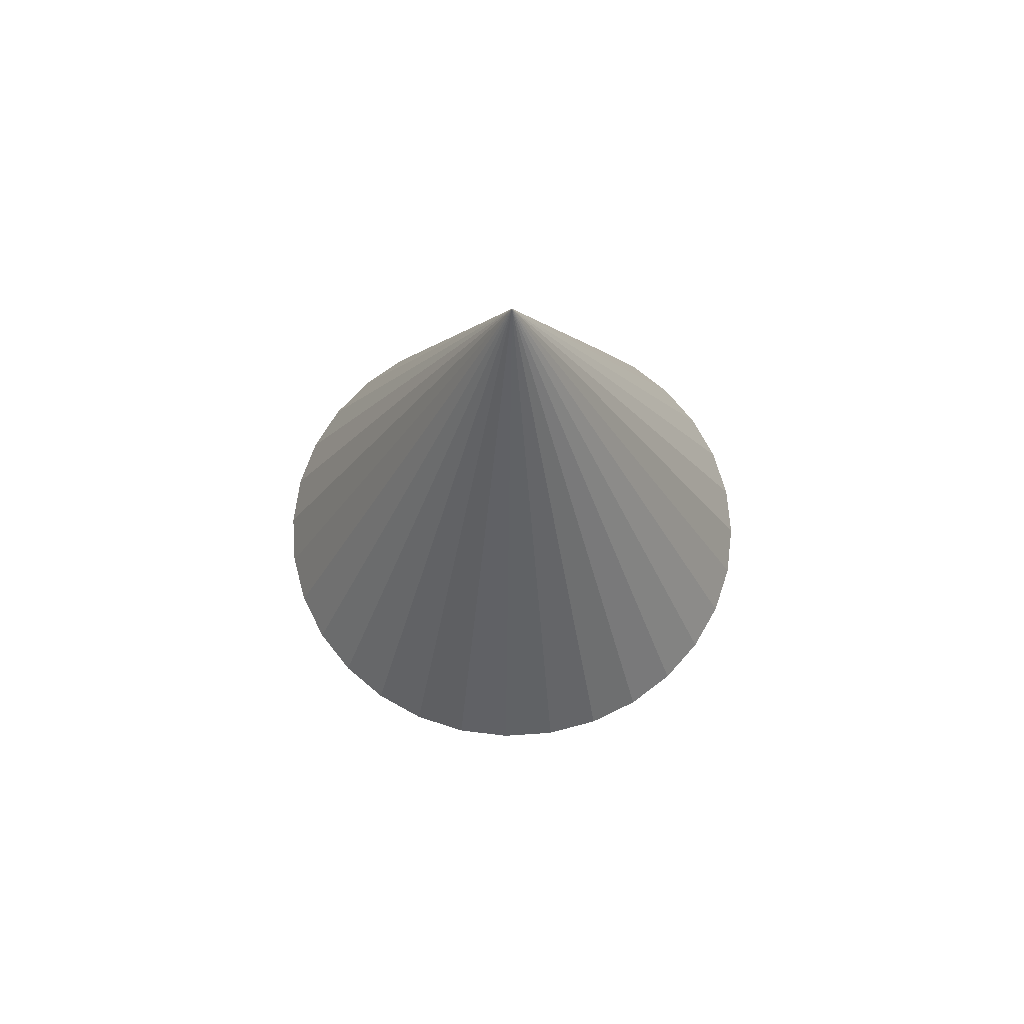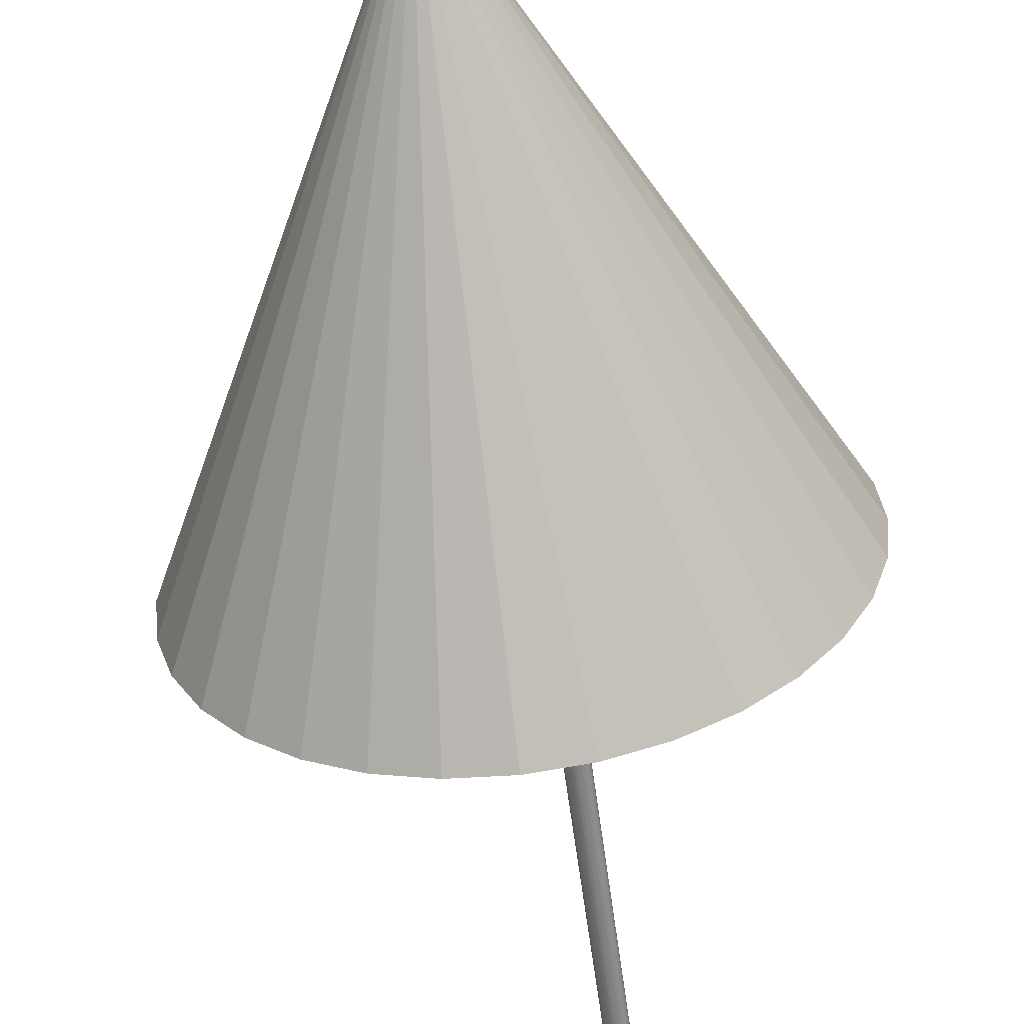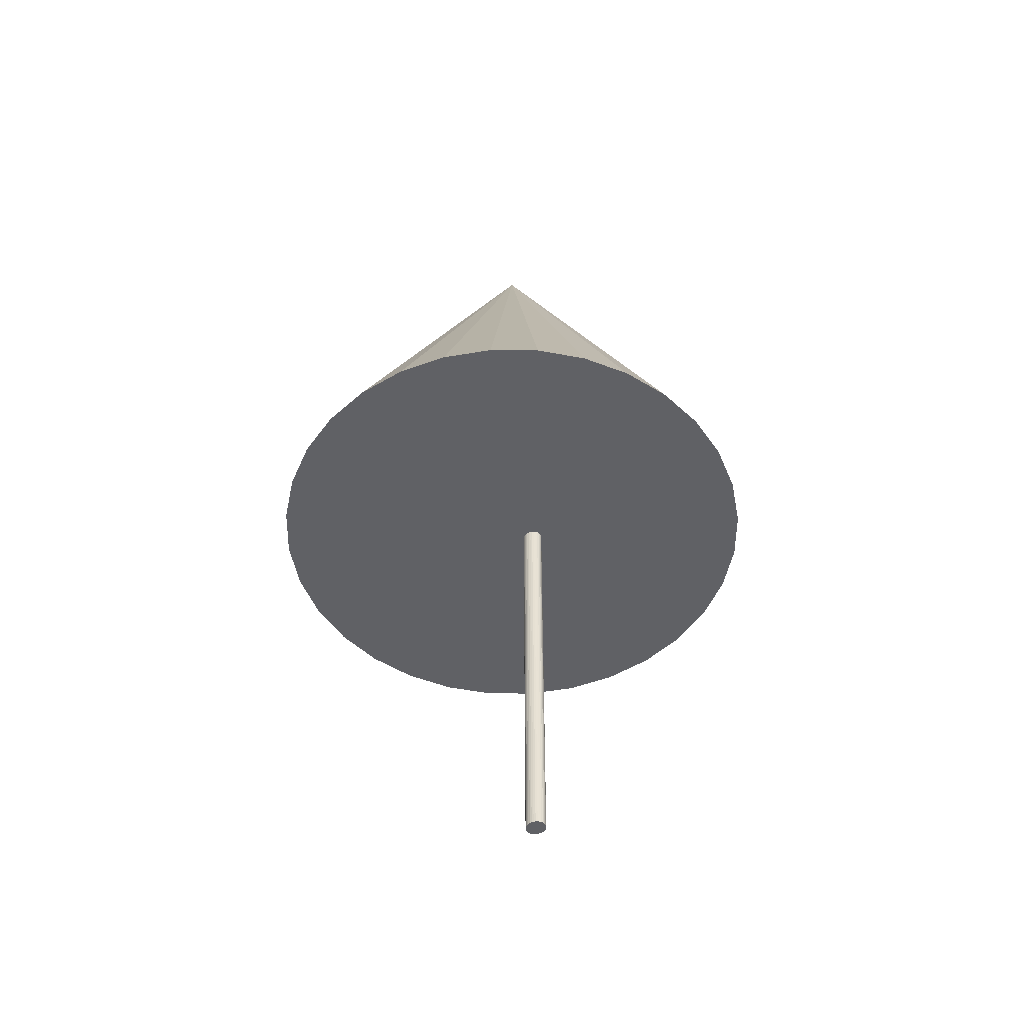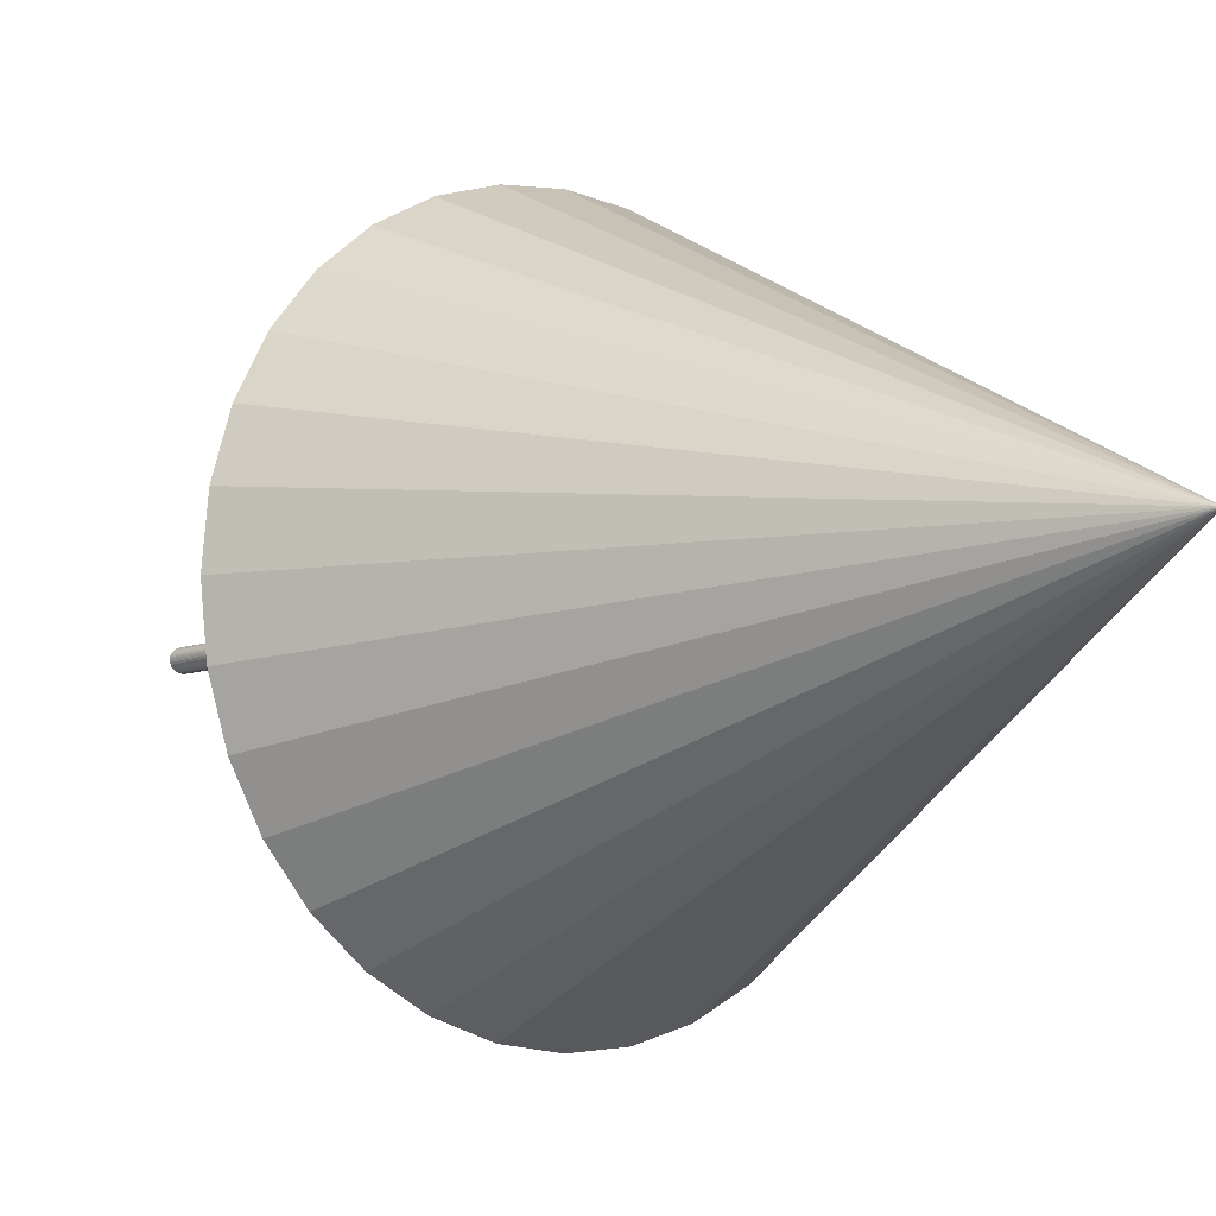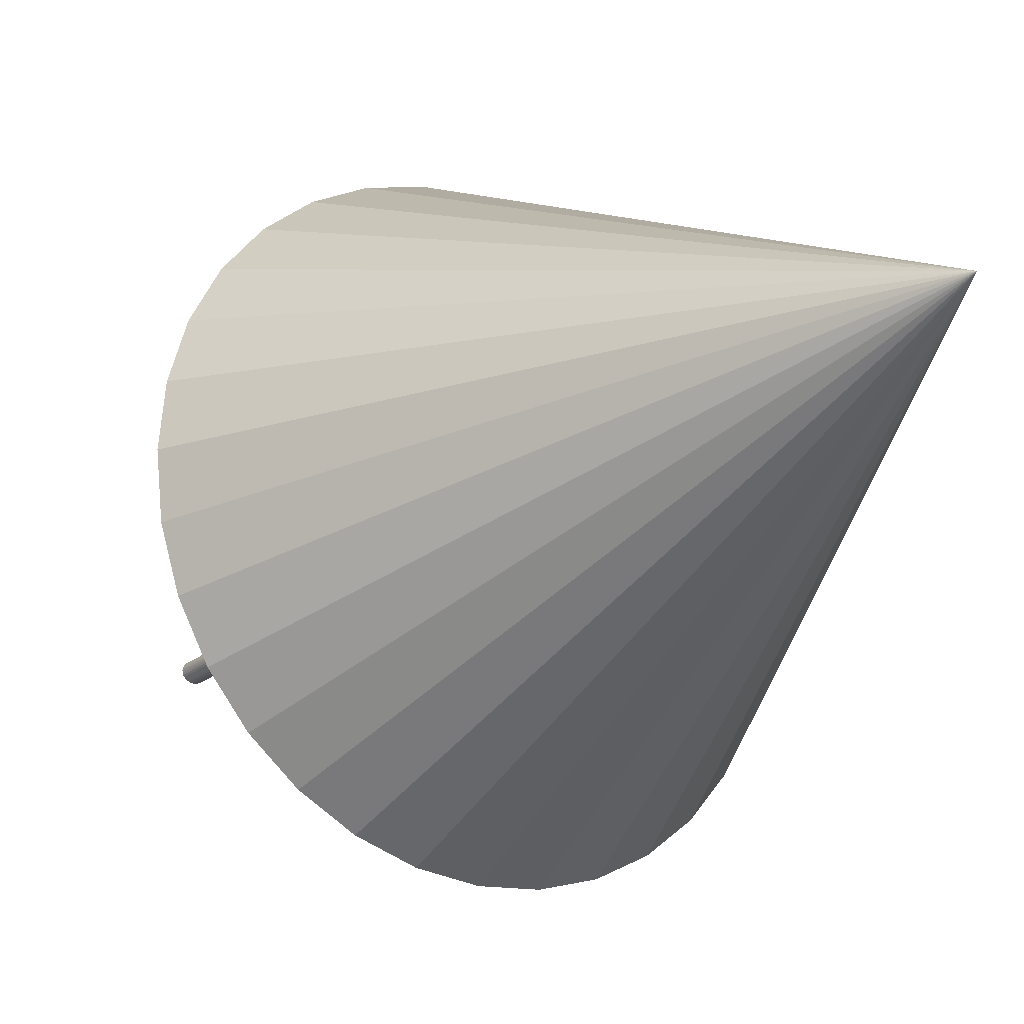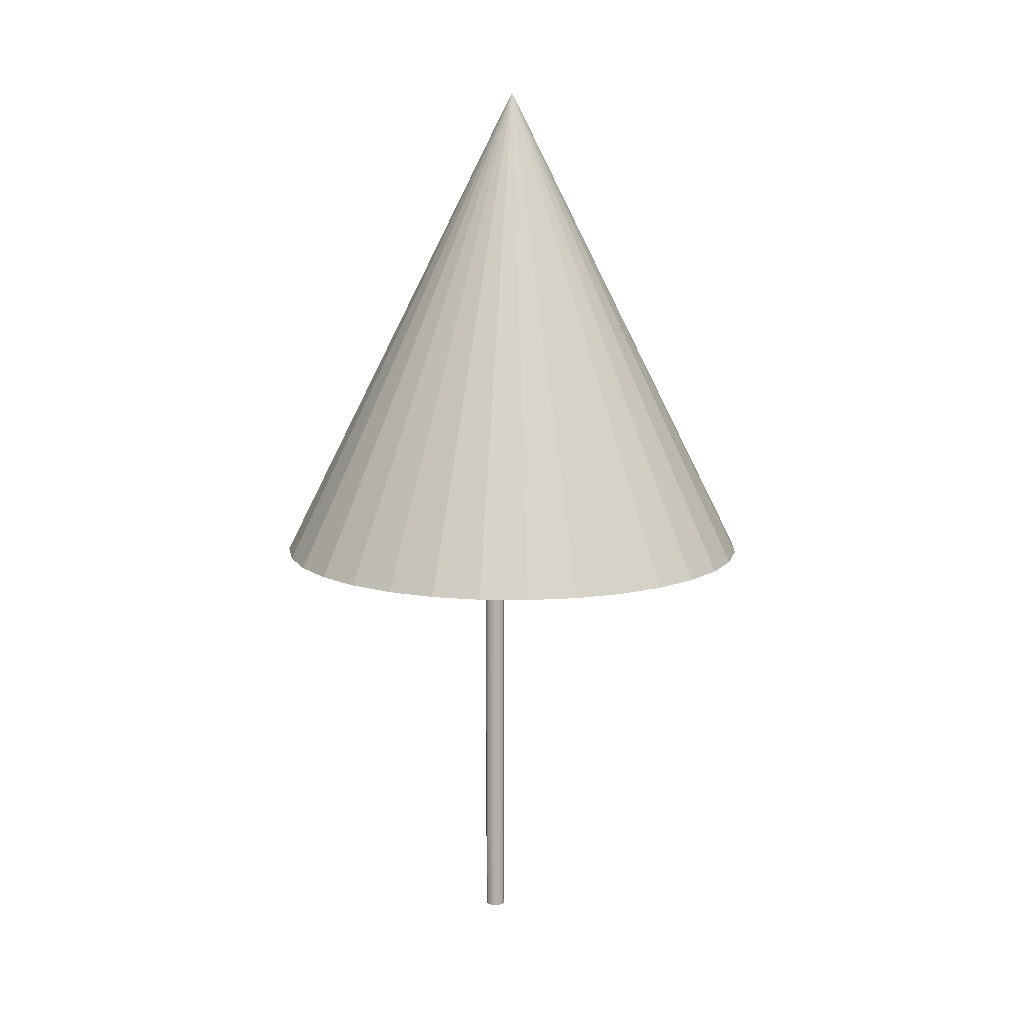
<metadata>
{"format":"obj","ext":"obj","renderer":"f3d","projection":"perspective","resolution":1024,"background":"white","views":[{"elev":66.3,"azim":12.8,"up":"+Y"},{"elev":-59.0,"azim":-172.5,"up":"+Z"},{"elev":-50.2,"azim":-152.4,"up":"+Y"},{"elev":-7.8,"azim":140.5,"up":"+Z"},{"elev":-21.1,"azim":145.2,"up":"+Z"},{"elev":11.8,"azim":7.5,"up":"+Y"}]}
</metadata>
<code>
o Cylinder
v -1.881 -1.091 -1.418
v -1.881 2.874 -1.418
v -1.868 -1.091 -1.416
v -1.868 2.874 -1.416
v -1.856 -1.091 -1.413
v -1.856 2.874 -1.413
v -1.844 -1.091 -1.408
v -1.844 2.874 -1.408
v -1.834 -1.091 -1.401
v -1.834 2.874 -1.401
v -1.826 -1.091 -1.392
v -1.826 2.874 -1.392
v -1.82 -1.091 -1.382
v -1.82 2.874 -1.382
v -1.816 -1.091 -1.371
v -1.816 2.874 -1.371
v -1.815 -1.091 -1.359
v -1.815 2.874 -1.359
v -1.816 -1.091 -1.348
v -1.816 2.874 -1.348
v -1.82 -1.091 -1.337
v -1.82 2.874 -1.337
v -1.826 -1.091 -1.327
v -1.826 2.874 -1.327
v -1.834 -1.091 -1.318
v -1.834 2.874 -1.318
v -1.844 -1.091 -1.311
v -1.844 2.874 -1.311
v -1.856 -1.091 -1.306
v -1.856 2.874 -1.306
v -1.868 -1.091 -1.302
v -1.868 2.874 -1.302
v -1.881 -1.091 -1.301
v -1.881 2.874 -1.301
v -1.894 -1.091 -1.302
v -1.894 2.874 -1.302
v -1.907 -1.091 -1.306
v -1.907 2.874 -1.306
v -1.918 -1.091 -1.311
v -1.918 2.874 -1.311
v -1.928 -1.091 -1.318
v -1.928 2.874 -1.318
v -1.936 -1.091 -1.327
v -1.936 2.874 -1.327
v -1.943 -1.091 -1.337
v -1.943 2.874 -1.337
v -1.946 -1.091 -1.348
v -1.946 2.874 -1.348
v -1.948 -1.091 -1.359
v -1.948 2.874 -1.359
v -1.946 -1.091 -1.371
v -1.946 2.874 -1.371
v -1.943 -1.091 -1.382
v -1.943 2.874 -1.382
v -1.936 -1.091 -1.392
v -1.936 2.874 -1.392
v -1.928 -1.091 -1.401
v -1.928 2.874 -1.401
v -1.918 -1.091 -1.408
v -1.918 2.874 -1.408
v -1.907 -1.091 -1.413
v -1.907 2.874 -1.413
v -1.894 -1.091 -1.416
v -1.894 2.874 -1.416
v -1.765 1.695 -3.106
v -1.444 1.695 -3.075
v -1.135 1.695 -2.981
v -0.8503 1.695 -2.829
v -0.6008 1.695 -2.624
v -0.396 1.695 -2.375
v -0.2438 1.695 -2.09
v -0.1501 1.695 -1.781
v -0.1185 1.695 -1.46
v -0.1501 1.695 -1.139
v -0.2438 1.695 -0.8297
v -0.396 1.695 -0.545
v -0.6008 1.695 -0.2954
v -0.8503 1.695 -0.09066
v -1.135 1.695 0.06151
v -1.444 1.695 0.1552
v -1.765 1.695 0.1869
v -2.086 1.695 0.1552
v -2.395 1.695 0.06151
v -2.68 1.695 -0.09066
v -2.93 1.695 -0.2954
v -3.134 1.695 -0.545
v -3.286 1.695 -0.8297
v -1.765 4.988 -1.46
v -3.38 1.695 -1.139
v -3.412 1.695 -1.46
v -3.38 1.695 -1.781
v -3.286 1.695 -2.09
v -3.134 1.695 -2.375
v -2.93 1.695 -2.624
v -2.68 1.695 -2.829
v -2.395 1.695 -2.981
v -2.086 1.695 -3.075
f 1 2 4 3
f 3 4 6 5
f 5 6 8 7
f 7 8 10 9
f 9 10 12 11
f 11 12 14 13
f 13 14 16 15
f 15 16 18 17
f 17 18 20 19
f 19 20 22 21
f 21 22 24 23
f 23 24 26 25
f 25 26 28 27
f 27 28 30 29
f 29 30 32 31
f 31 32 34 33
f 33 34 36 35
f 35 36 38 37
f 37 38 40 39
f 39 40 42 41
f 41 42 44 43
f 43 44 46 45
f 45 46 48 47
f 47 48 50 49
f 49 50 52 51
f 51 52 54 53
f 53 54 56 55
f 55 56 58 57
f 57 58 60 59
f 59 60 62 61
f 4 2 64 62 60 58 56 54 52 50 48 46 44 42 40 38 36 34 32 30 28 26 24 22 20 18 16 14 12 10 8 6
f 61 62 64 63
f 63 64 2 1
f 1 3 5 7 9 11 13 15 17 19 21 23 25 27 29 31 33 35 37 39 41 43 45 47 49 51 53 55 57 59 61 63
f 65 88 66
f 66 88 67
f 67 88 68
f 68 88 69
f 69 88 70
f 70 88 71
f 71 88 72
f 72 88 73
f 73 88 74
f 74 88 75
f 75 88 76
f 76 88 77
f 77 88 78
f 78 88 79
f 79 88 80
f 80 88 81
f 81 88 82
f 82 88 83
f 83 88 84
f 84 88 85
f 85 88 86
f 86 88 87
f 87 88 89
f 89 88 90
f 90 88 91
f 91 88 92
f 92 88 93
f 93 88 94
f 94 88 95
f 95 88 96
f 96 88 97
f 97 88 65
f 65 66 67 68 69 70 71 72 73 74 75 76 77 78 79 80 81 82 83 84 85 86 87 89 90 91 92 93 94 95 96 97

</code>
